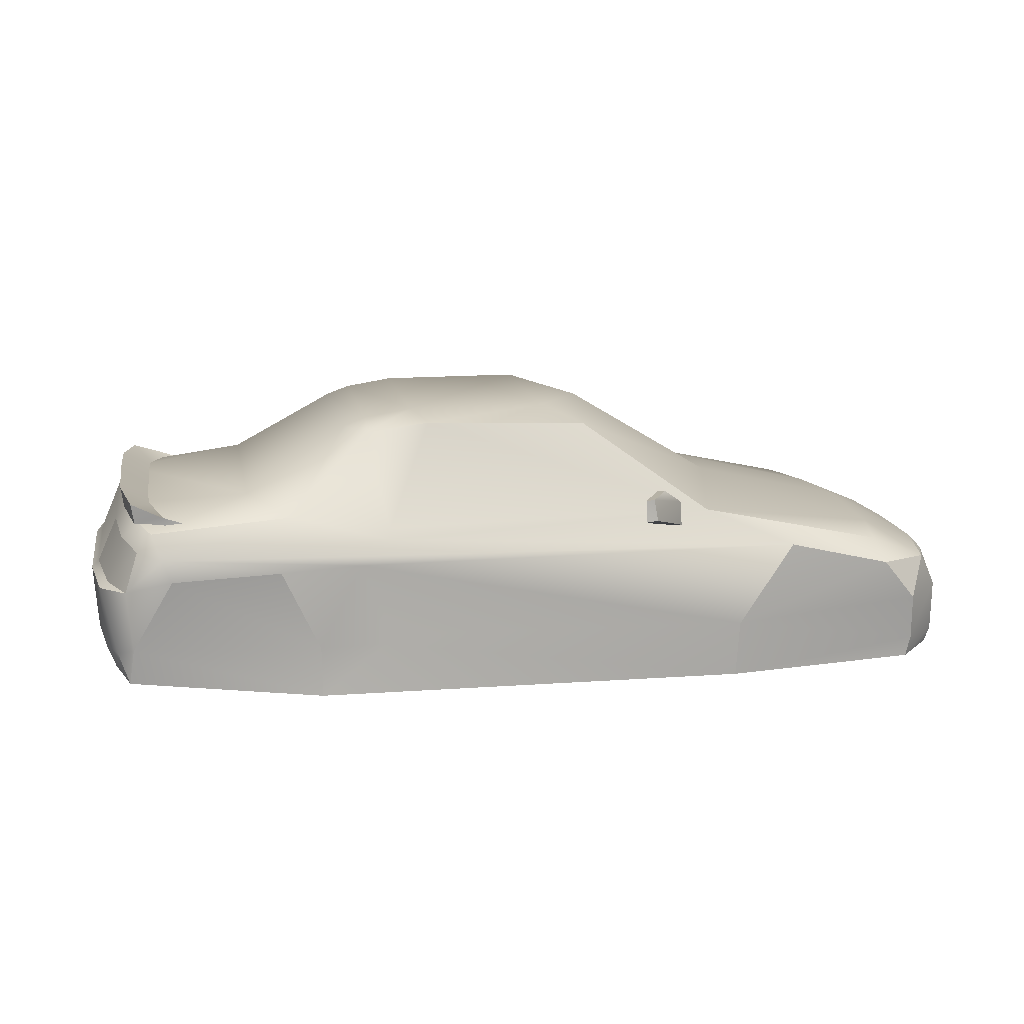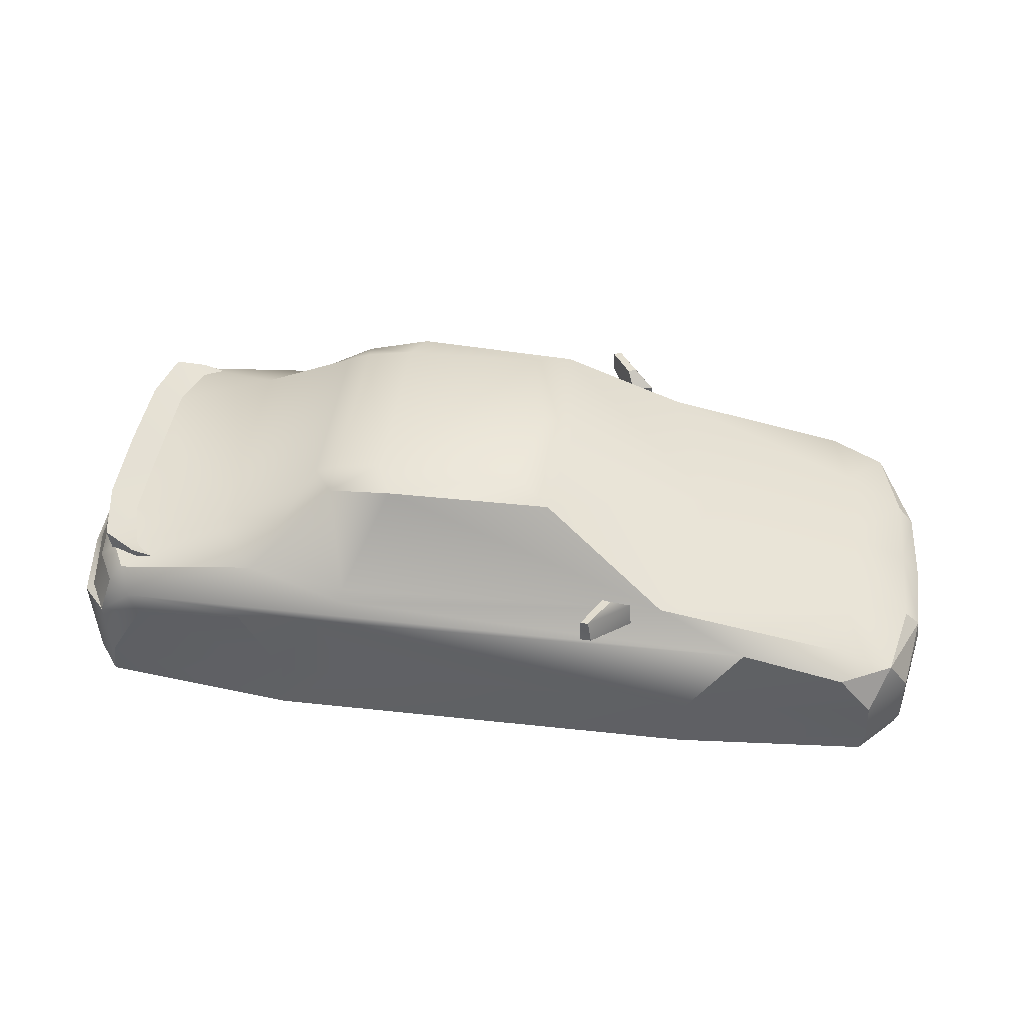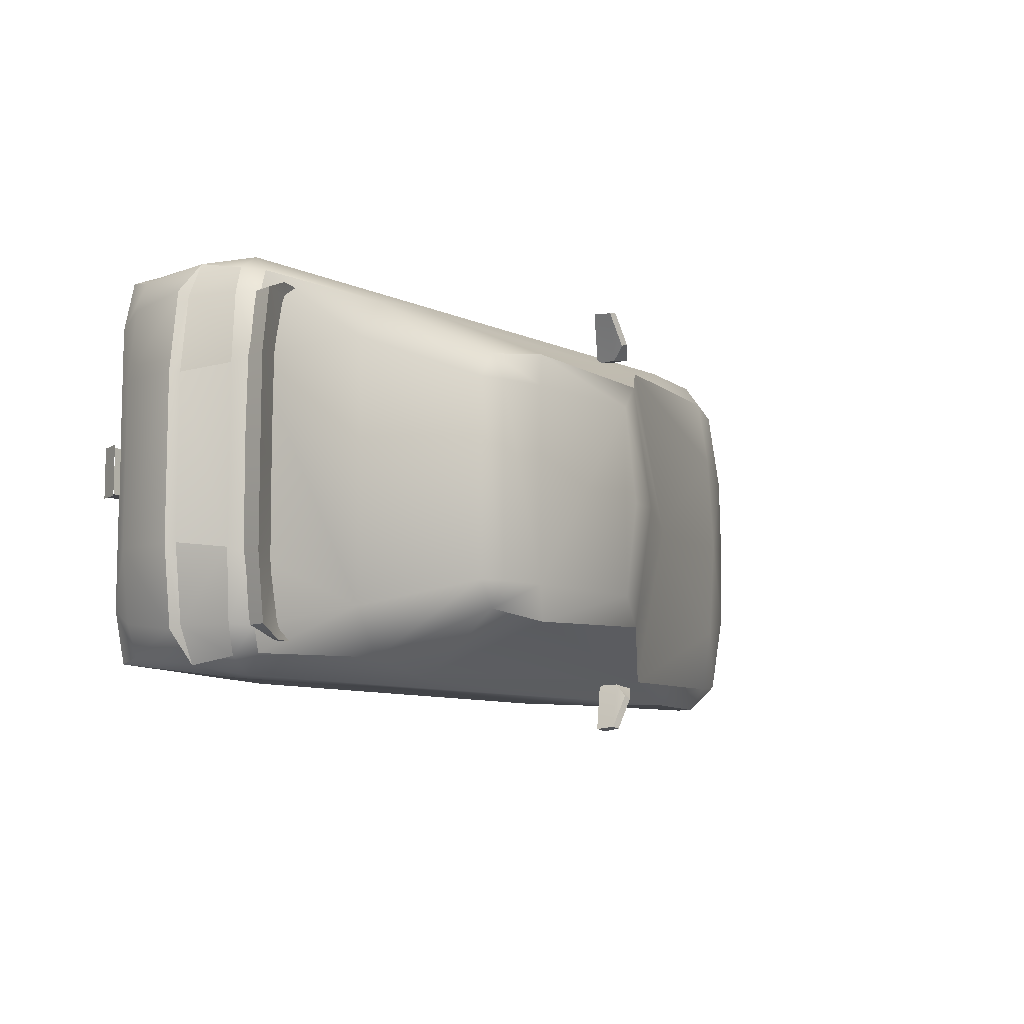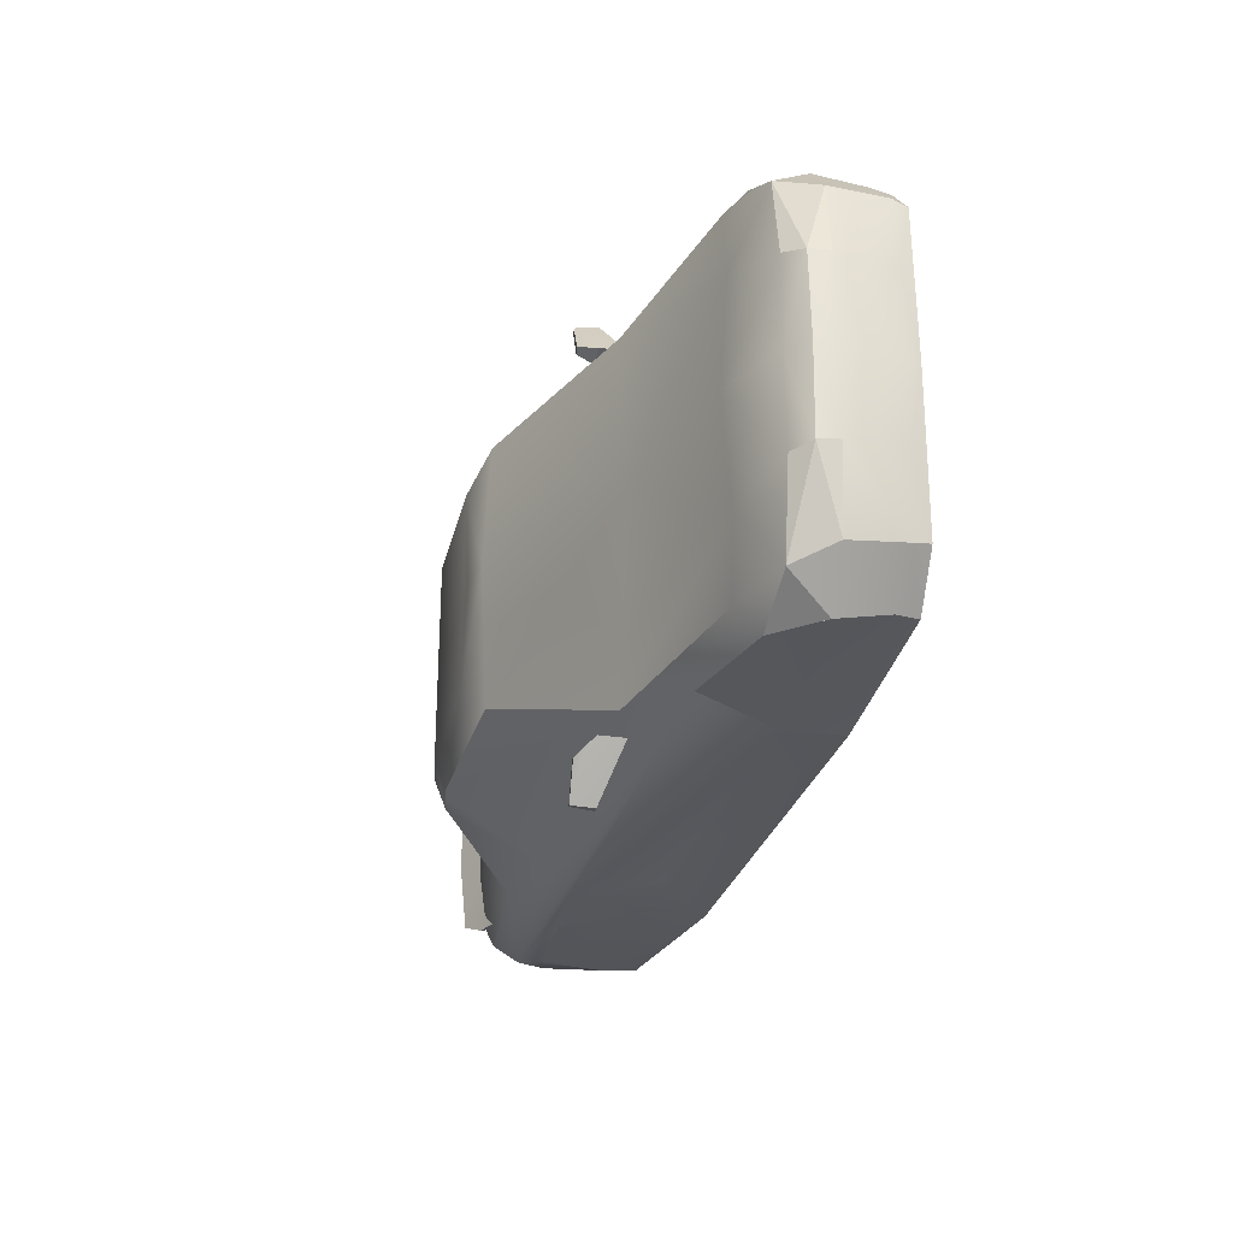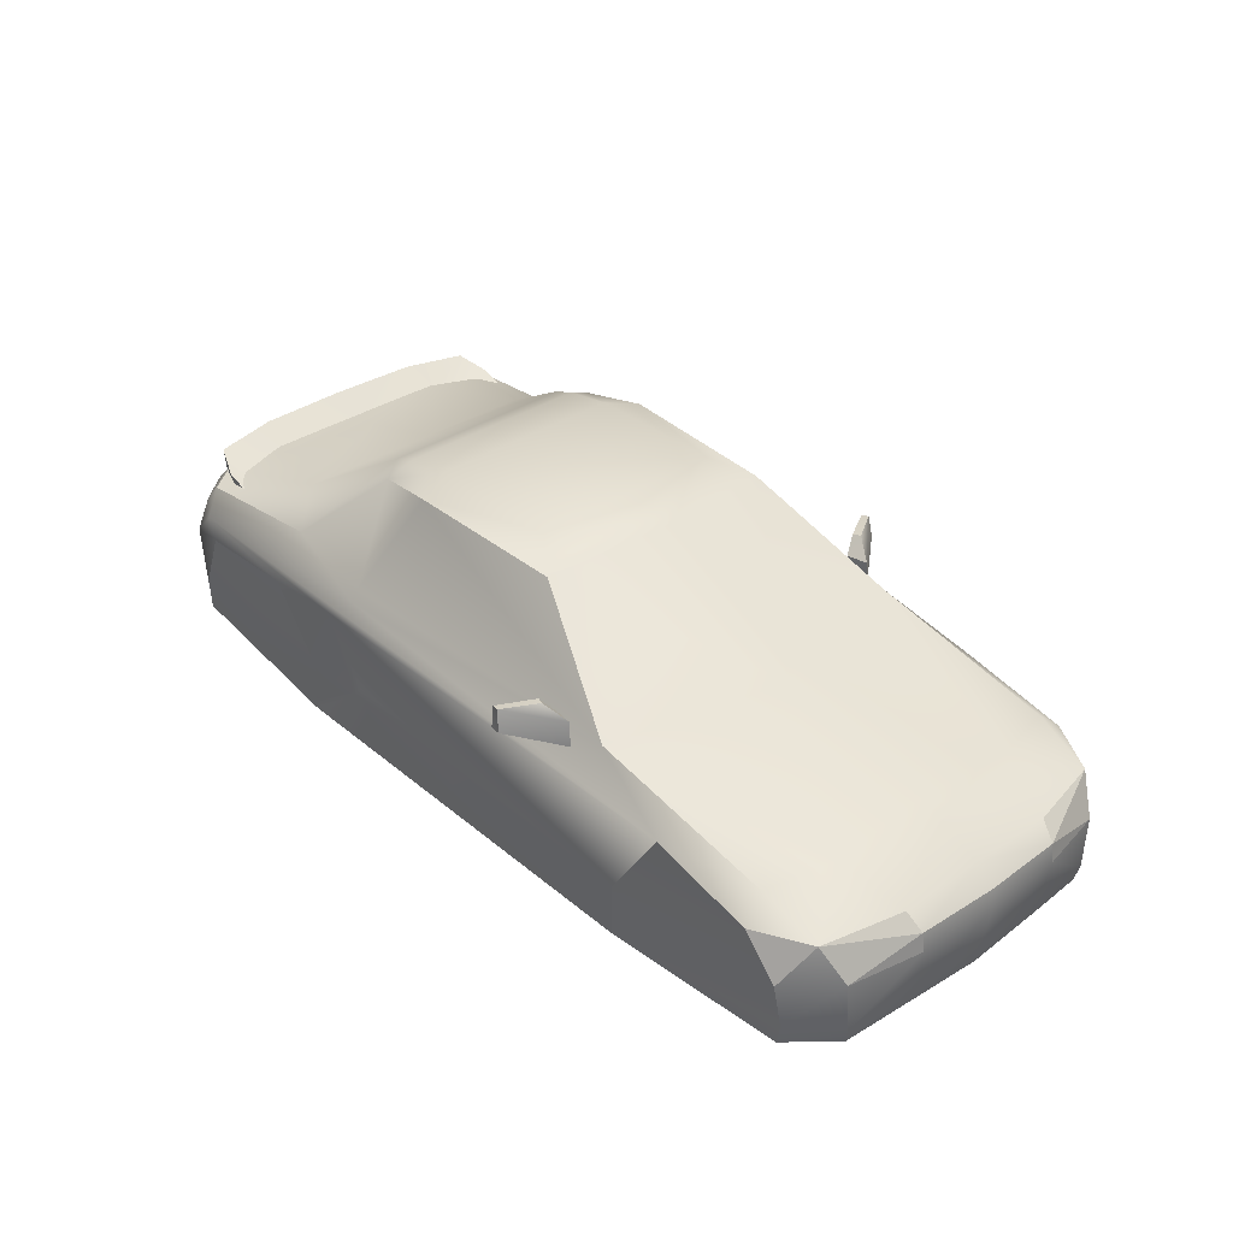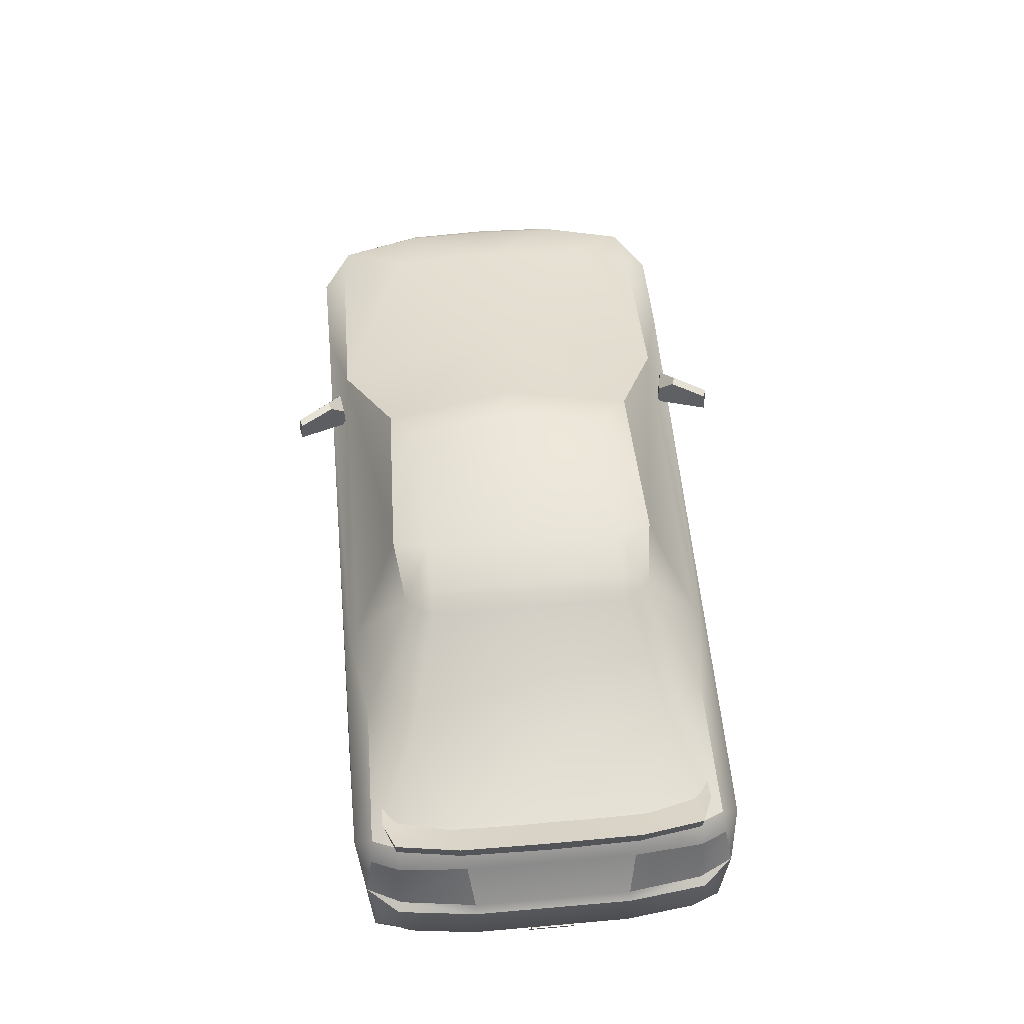
<metadata>
{"format":"obj","ext":"obj","renderer":"f3d","projection":"perspective","resolution":1024,"background":"white","views":[{"elev":13.6,"azim":-10.5,"up":"+Z"},{"elev":41.6,"azim":6.7,"up":"+Z"},{"elev":-8.4,"azim":-50.4,"up":"+Y"},{"elev":-27.3,"azim":77.2,"up":"+Y"},{"elev":34.0,"azim":47.7,"up":"+Z"},{"elev":57.0,"azim":-95.2,"up":"+Z"}]}
</metadata>
<code>
o h2mbn
v -59.96 2.243 11.48
v -59.99 0 11.48
v -59.79 2.243 10.37
v -59.82 0 10.37
v -59.79 -2.243 10.37
v -59.96 -2.243 11.48
v -53.7 -22.98 9.544
v -54.47 -22.98 10.92
v -50.49 -22.98 9.544
v -59.75 0 9.888
v -60.26 0 13.25
v -54.82 0 10.27
v -58.55 -21.31 12.5
v -58.08 -21.31 9.645
v -53.17 -21.31 9.958
v -60.1 -12.51 13.09
v -59.57 -12.51 9.766
v -54.66 -12.51 10.27
v -58.08 21.31 9.645
v -59.57 12.51 9.766
v -60.1 12.51 13.09
v -58.55 21.31 12.5
v -54.66 12.51 10.27
v -53.17 21.31 9.958
v -53.7 22.98 9.544
v -54.47 22.98 10.92
v -50.49 22.98 9.544
v -58.21 2.779 -14.48
v -55.41 -3.365 -11.68
v -55.41 2.779 -11.68
v -58.21 -3.365 -14.48
v -61.99 2.779 -14.48
v -62.85 -3.365 -11.68
v -62.85 2.779 -11.68
v -61.99 -3.365 -14.48
v -62.02 3.152 -14.61
v -63.04 -3.556 -11.51
v -63.04 3.152 -11.51
v -62.02 -3.556 -14.61
v 28.68 16.31 -14.54
v -59.72 16.31 -11.04
v 56.21 16.31 -0.03413
v -32.48 16.31 3.765
v 28.68 16.31 4.351
v -54.75 16.31 3.765
v 56.21 16.31 -14.54
v -32.48 16.31 -14.54
v 28.68 -16.31 -14.54
v 56.21 -16.31 -14.54
v 56.21 -16.31 -0.03413
v 28.68 -16.31 4.351
v -59.72 -16.31 -11.04
v -32.48 -16.31 -14.54
v -32.48 -16.31 3.765
v -54.75 -16.31 3.765
v 64.75 0 -4.641
v 31.02 0 9.676
v 9.772 0 22.51
v 4.75 0 23.42
v 56.09 26.45 -14.8
v 62.02 21.7 -4.975
v 59.05 23.65 0.0768
v 50.92 24.44 3.401
v 24.63 24.65 8.999
v 7.296 17.89 21.27
v -15.84 18.7 22.26
v -24.81 17.48 20.86
v -36.22 24.18 10.35
v -55.86 24.64 8.867
v -54.49 27.24 5.574
v -59.68 26.03 0.9055
v -61.2 24.69 -8.158
v -61.73 18.81 -11.95
v -58.94 25.98 -7.562
v -53.22 27.38 2.451
v -38.05 27.48 3.078
v -32.56 26.52 -15.69
v 28.95 27.15 -15.94
v 37.17 27.57 3.785
v 51.69 27.83 0.4405
v 56.38 27.6 -5.298
v 64.26 11.5 -4.641
v 63.92 11.61 -1.984
v 53.18 14.73 3.694
v 2.103 13.81 23.54
v -17.71 13.81 23.52
v -24.37 13.78 22.47
v -42.12 17.89 12.65
v -57.57 21.35 9.867
v -60.98 11.72 8.372
v -63.77 10.9 1.946
v -64.08 10.97 -7.945
v -57.88 25.01 6.432
v -22.32 25.27 8.423
v -22.37 26.43 6.988
v -59.67 25.65 -12.58
v 61.74 12.19 0.2487
v 61.76 0 0.5012
v -64.75 10.97 0.9762
v -60 21.19 7.847
v -62.88 20.58 -8.026
v -63.34 21.72 0.683
v 56.74 26.55 -11.88
v -59.06 12.7 10.72
v 29.4 27.51 -7.925
v -26.71 27.46 3.674
v -32.64 26.21 -8.612
v -23.25 26.43 -8.39
v -22.1 26.19 -7.036
v -62.22 21.2 1.431
v 15.13 32.54 9.554
v 20.24 25.88 10.64
v 14.61 32.26 12.59
v 20.45 26 7.16
v 13.52 32.26 9.372
v 17.21 25.39 10.45
v 13.52 31.98 12.4
v 17.21 25.31 7.17
v 17.39 27.65 12.75
v 16.27 27.25 12.62
v 62.06 21.18 -12.3
v 63.44 11.08 -12.29
v 61.5 20.72 -14.5
v -27.62 13.79 21.29
v -27.62 -13.79 21.29
v -36.22 -24.18 10.35
v -24.81 -17.48 20.86
v -54.49 -27.24 5.574
v -55.86 -24.64 8.867
v -57.88 -25.01 6.432
v -59.68 -26.03 0.9055
v -60 -21.19 7.847
v -62.22 -21.2 1.431
v -57.57 -21.35 9.867
v -42.12 -17.89 12.65
v -24.37 -13.78 22.47
v -59.06 -12.7 10.72
v -64.08 -10.97 -7.945
v -60.98 -11.72 8.372
v -64.75 -10.97 0.9762
v -63.77 -10.9 1.946
v 63.44 -11.08 -12.29
v 62.06 -21.18 -12.3
v 61.5 -20.72 -14.5
v 56.09 -26.45 -14.8
v 56.74 -26.55 -11.88
v 63.92 -11.61 -1.984
v 61.74 -12.19 0.2487
v 59.05 -23.65 0.0768
v 50.92 -24.44 3.401
v 24.63 -24.65 8.999
v 37.17 -27.57 3.785
v 20.24 -25.88 10.64
v 17.39 -27.65 12.75
v 14.61 -32.26 12.59
v -58.94 -25.98 -7.562
v -59.67 -25.34 -12.58
v -61.73 -18.52 -11.95
v -63.34 -21.72 0.683
v -62.88 -20.58 -8.026
v -61.2 -24.69 -8.158
v 62.02 -21.7 -4.975
v 64.26 -11.5 -4.641
v -53.22 -27.38 2.451
v -38.05 -27.48 3.078
v -22.37 -26.43 6.988
v -32.56 -26.52 -15.69
v 28.95 -27.15 -15.94
v 29.4 -27.51 -7.925
v -23.25 -26.43 -8.39
v -26.71 -27.46 3.674
v -22.1 -26.19 -7.036
v -32.64 -26.21 -8.612
v 7.296 -17.89 21.27
v -15.84 -18.7 22.26
v -22.32 -25.27 8.423
v -17.71 -13.81 23.52
v 2.103 -13.81 23.54
v 53.18 -14.73 3.694
v 56.38 -27.6 -5.298
v 52.97 0 4.704
v 51.69 -27.83 0.4405
v 63.06 0 -14.07
v 63.62 0 -12.29
v 64.34 0 -2.025
v 13.52 -31.98 12.4
v 16.27 -27.25 12.62
v 17.21 -25.39 10.45
v 20.45 -26 7.16
v 15.13 -32.54 9.554
v 13.52 -32.26 9.372
v 17.21 -25.31 7.17
v -59.68 26.03 0.9055
v -60.98 11.72 8.372
v -63.77 10.9 1.946
v -57.88 25.01 6.432
v -60 21.19 7.847
v -62.22 21.2 1.431
v -57.88 -25.01 6.432
v -59.68 -26.03 0.9055
v -60 -21.19 7.847
v -62.22 -21.2 1.431
v -60.98 -11.72 8.372
v -63.77 -10.9 1.946
f 123 183 144
f 77 168 167
f 77 173 107
f 76 173 165
f 78 169 168
f 105 152 169
f 79 182 152
f 80 180 182
f 103 180 81
f 60 146 103
f 60 144 145
f 75 165 164
f 164 74 75
f 157 74 156
f 73 157 158
f 45 47 41
f 40 42 46
f 53 55 52
f 48 50 51
f 62 83 61
f 62 81 80
f 83 82 61
f 62 97 83
f 147 149 162
f 180 149 182
f 163 147 162
f 148 149 147
f 116 120 117
f 95 64 79
f 62 83 61
f 62 80 63
f 62 61 81
f 62 81 80
f 80 79 63
f 64 84 63
f 66 64 94
f 59 85 178
f 67 124 87
f 95 68 94
f 95 94 64
f 66 65 64
f 105 106 79
f 108 77 107
f 109 108 106
f 109 105 108
f 105 109 106
f 83 82 61
f 113 119 112
f 79 64 63
f 62 97 83
f 121 60 103
f 123 60 121
f 123 121 122
f 187 188 186
f 151 166 152
f 147 149 162
f 182 149 150
f 162 149 180
f 180 149 182
f 152 182 150
f 179 151 150
f 151 175 176
f 125 127 136
f 126 166 176
f 176 166 151
f 174 175 151
f 171 169 152
f 167 170 173
f 170 172 171
f 169 172 170
f 172 169 171
f 163 147 162
f 154 155 153
f 151 152 150
f 148 149 147
f 145 143 146
f 145 144 143
f 143 144 142
f 168 145 146
f 78 103 60
f 71 93 70
f 74 96 72
f 74 72 71
f 70 75 71
f 75 74 71
f 72 102 71
f 110 71 102
f 101 92 102
f 70 95 79
f 76 75 70
f 72 101 102
f 92 99 102
f 130 131 128
f 157 156 161
f 161 156 131
f 164 128 131
f 156 164 131
f 138 158 160
f 159 161 131
f 131 133 159
f 138 160 159
f 166 128 152
f 164 165 128
f 160 161 159
f 140 138 159
f 128 129 130
f 69 70 93
f 137 134 135
f 89 104 88
f 167 156 157
f 167 173 156
f 96 74 77
f 74 107 77
f 92 101 73
f 9 8 7
f 26 27 25
f 90 110 91
f 110 93 71
f 139 133 132
f 130 133 131
f 115 116 117
f 118 111 114
f 118 112 116
f 120 113 117
f 117 111 115
f 119 116 112
f 111 112 114
f 58 85 59
f 57 65 58
f 84 57 181
f 83 98 185
f 82 185 56
f 82 121 61
f 56 122 82
f 183 122 184
f 181 97 84
f 61 103 81
f 62 84 97
f 66 85 65
f 94 67 66
f 67 86 66
f 87 177 86
f 106 107 76
f 108 78 77
f 136 124 125
f 88 125 124
f 68 124 67
f 191 188 192
f 192 190 191
f 153 192 188
f 155 187 186
f 190 186 191
f 154 188 187
f 153 190 189
f 178 58 59
f 57 174 151
f 179 57 151
f 98 147 185
f 185 163 56
f 163 143 142
f 56 142 184
f 183 142 144
f 181 148 98
f 146 162 180
f 179 149 148
f 175 178 177
f 176 127 126
f 177 127 175
f 171 173 170
f 168 170 167
f 126 125 135
f 85 177 178
f 169 182 152
f 169 146 180
f 105 80 81
f 103 105 81
f 69 88 68
f 68 70 69
f 72 73 101
f 99 110 102
f 104 100 90
f 135 129 126
f 126 128 166
f 161 158 157
f 133 140 159
f 132 137 139
f 91 139 90
f 104 139 137
f 99 138 140
f 99 141 91
f 130 134 132
f 89 93 100
f 104 135 88
f 173 164 156
f 107 75 76
f 106 70 79
f 128 171 152
f 158 92 73
f 33 31 29
f 33 30 34
f 34 28 32
f 39 38 36
f 8 15 13
f 8 14 7
f 13 18 16
f 10 16 11
f 13 17 14
f 26 24 27
f 19 26 25
f 22 23 24
f 21 10 11
f 20 22 19
f 12 16 18
f 12 21 11
f 1 4 2
f 4 6 2
f 194 198 195
f 198 196 193
f 203 202 201
f 199 202 200
f 77 78 168
f 77 167 173
f 76 107 173
f 78 105 169
f 105 79 152
f 79 80 182
f 80 81 180
f 103 146 180
f 60 145 146
f 60 123 144
f 75 76 165
f 164 156 74
f 157 96 74
f 73 96 157
f 45 43 47
f 40 44 42
f 53 54 55
f 48 49 50
f 90 100 110
f 110 100 93
f 139 141 133
f 130 132 133
f 115 118 116
f 118 115 111
f 118 114 112
f 120 119 113
f 117 113 111
f 119 120 116
f 111 113 112
f 58 65 85
f 57 64 65
f 84 64 57
f 83 97 98
f 82 83 185
f 82 122 121
f 56 184 122
f 183 123 122
f 181 98 97
f 61 121 103
f 62 63 84
f 66 86 85
f 94 68 67
f 67 87 86
f 87 136 177
f 106 108 107
f 108 105 78
f 136 87 124
f 88 135 125
f 68 88 124
f 191 186 188
f 192 189 190
f 153 189 192
f 155 154 187
f 190 155 186
f 154 153 188
f 153 155 190
f 178 174 58
f 57 58 174
f 179 181 57
f 98 148 147
f 185 147 163
f 163 162 143
f 56 163 142
f 183 184 142
f 181 179 148
f 146 143 162
f 179 150 149
f 175 174 178
f 176 175 127
f 177 136 127
f 171 165 173
f 168 169 170
f 126 127 125
f 85 86 177
f 169 180 182
f 169 168 146
f 105 79 80
f 103 78 105
f 69 89 88
f 68 95 70
f 72 96 73
f 99 91 110
f 104 89 100
f 135 134 129
f 126 129 128
f 161 160 158
f 133 141 140
f 132 134 137
f 91 141 139
f 104 90 139
f 99 92 138
f 99 140 141
f 130 129 134
f 89 69 93
f 104 137 135
f 173 165 164
f 107 74 75
f 106 76 70
f 128 165 171
f 158 138 92
f 33 35 31
f 33 29 30
f 34 30 28
f 39 37 38
f 8 9 15
f 8 13 14
f 13 15 18
f 10 17 16
f 13 16 17
f 26 22 24
f 19 22 26
f 22 21 23
f 21 20 10
f 20 21 22
f 12 11 16
f 12 23 21
f 1 3 4
f 4 5 6
f 194 197 198
f 198 197 196
f 203 204 202
f 199 201 202

</code>
